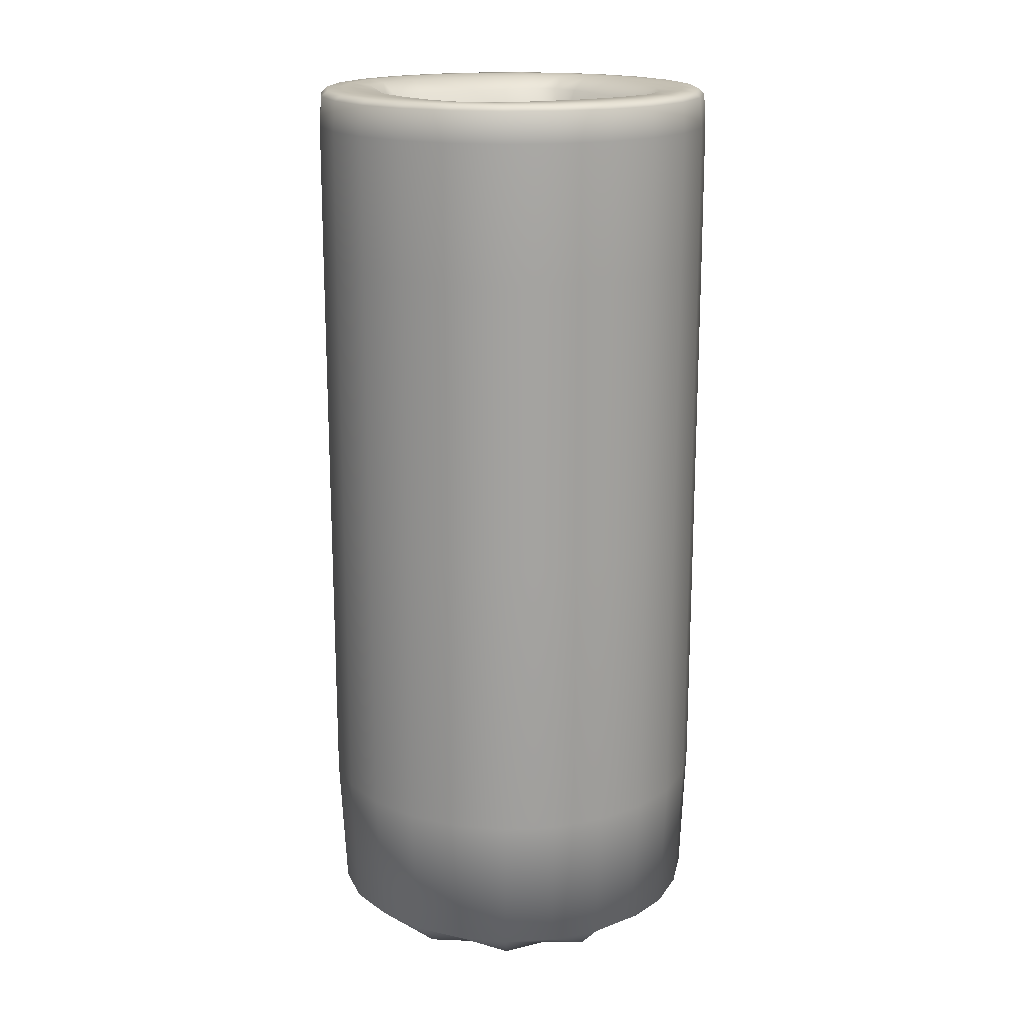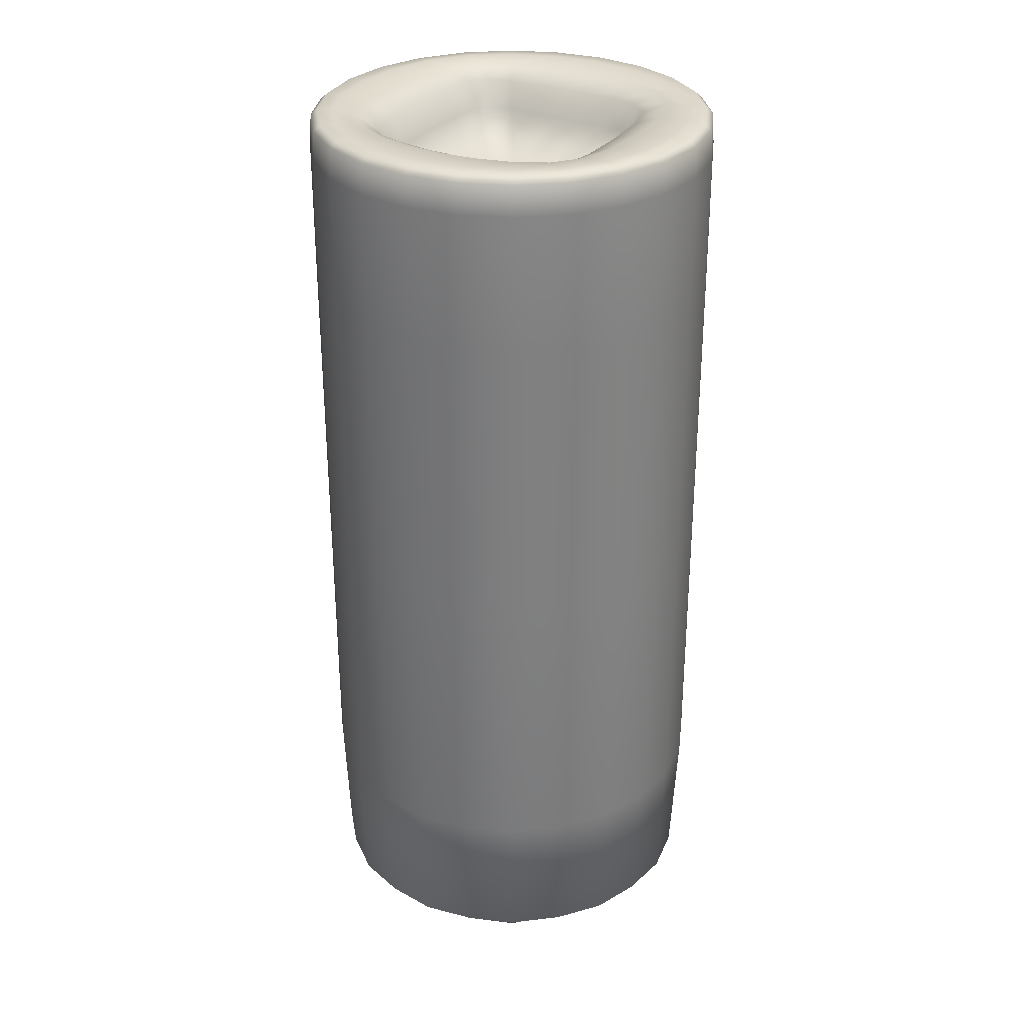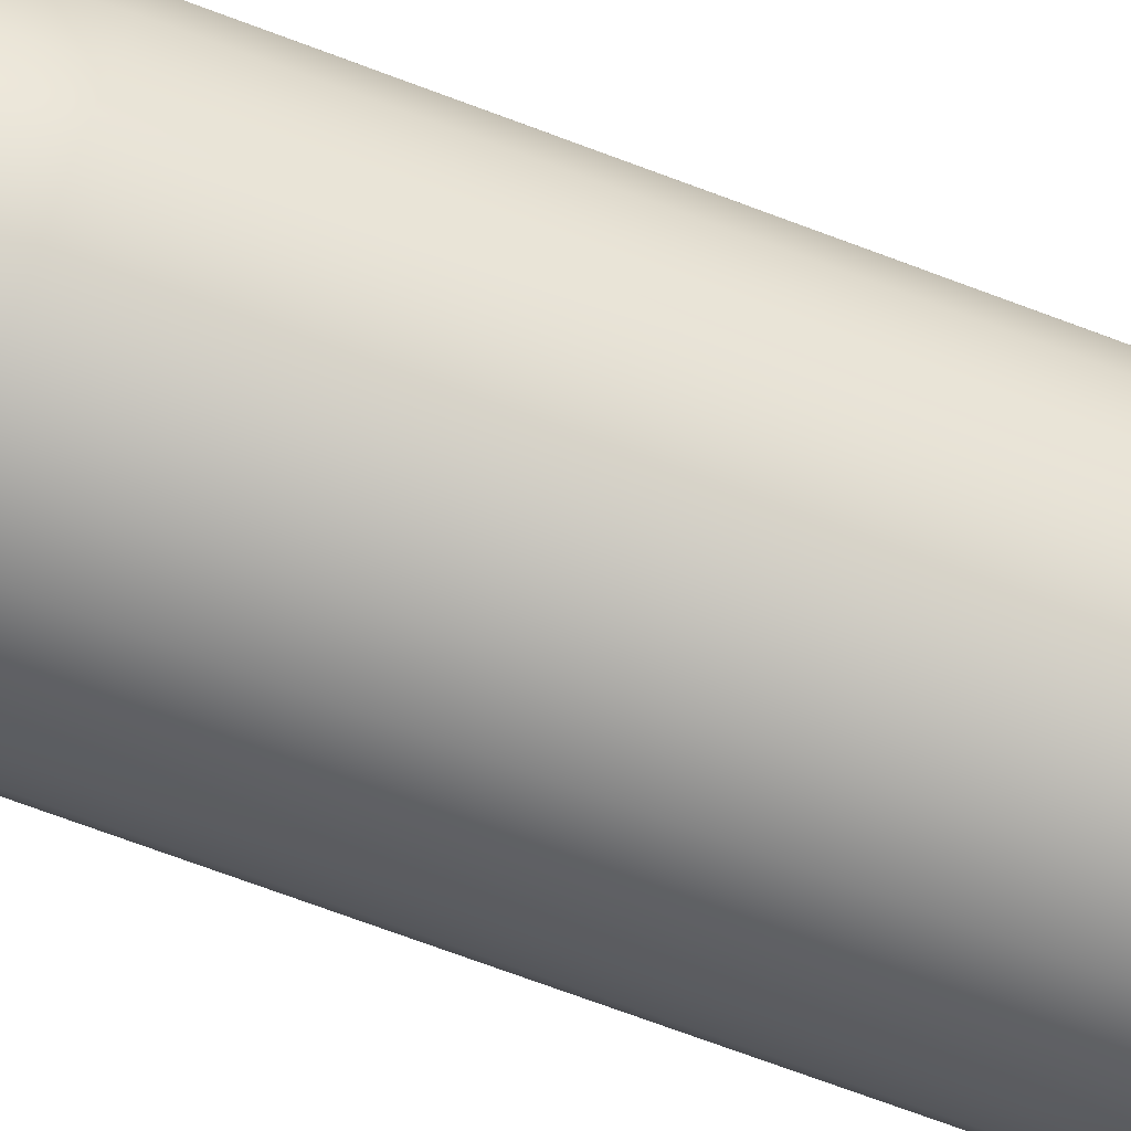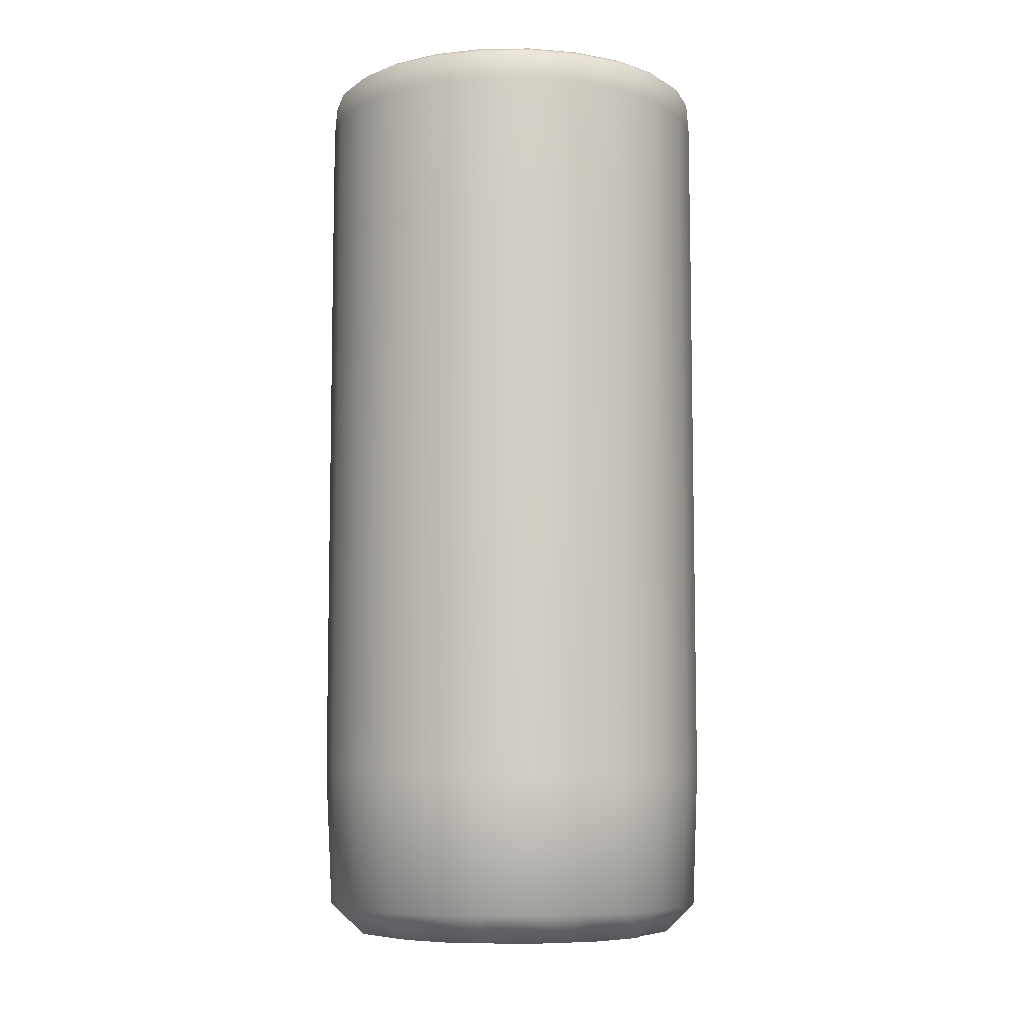
<metadata>
{"format":"obj","ext":"obj","renderer":"f3d","projection":"perspective","resolution":1024,"background":"white","views":[{"elev":17.6,"azim":-117.9,"up":"+Y"},{"elev":30.4,"azim":29.3,"up":"+Y"},{"elev":-76.1,"azim":69.9,"up":"+Z"},{"elev":-7.6,"azim":69.6,"up":"+Y"}]}
</metadata>
<code>
o Cube.005
v 0.3066 -1.03 -9.725
v 0.3038 0.9173 -9.611
v 0.4858 -1.03 -9.677
v 0.4308 0.9173 -9.604
v 0.6171 -1.03 -9.546
v 0.5259 0.9173 -9.554
v 0.6651 -1.03 -9.367
v 0.5486 0.9173 -9.367
v 0.6171 -1.03 -9.187
v 0.5287 0.9173 -9.179
v 0.4858 -1.03 -9.056
v 0.442 0.9173 -9.129
v 0.3066 -1.03 -9.008
v 0.3094 0.9173 -9.122
v 0.1274 -1.03 -9.056
v 0.1824 0.9173 -9.129
v -0.003815 -1.03 -9.187
v 0.08735 0.9173 -9.179
v -0.05184 -1.03 -9.367
v 0.0646 0.9173 -9.367
v -0.003815 -1.03 -9.546
v 0.08457 0.9173 -9.554
v 0.1274 -1.03 -9.677
v 0.1713 0.9173 -9.604
v 0.3066 0.5751 -9.801
v 0.5237 0.5751 -9.743
v 0.6827 0.5751 -9.584
v 0.7408 0.5751 -9.367
v 0.6827 0.5751 -9.149
v 0.5237 0.5751 -8.991
v 0.3066 0.5751 -8.932
v 0.08951 0.5751 -8.991
v -0.06942 0.5751 -9.149
v -0.1276 0.5751 -9.367
v -0.06942 0.5751 -9.584
v 0.08951 0.5751 -9.743
v 0.5237 -0.6718 -9.743
v 0.6827 -0.6718 -9.584
v 0.7408 -0.6718 -9.367
v 0.6827 -0.6718 -9.149
v 0.5237 -0.6718 -8.991
v 0.3066 -0.6718 -8.932
v 0.08951 -0.6718 -8.991
v -0.06942 -0.6718 -9.149
v -0.1276 -0.6718 -9.367
v -0.06942 -0.6718 -9.584
v 0.08951 -0.6718 -9.743
v 0.3066 -0.6718 -9.801
v 0.521 0.933 -9.738
v 0.3066 0.933 -9.795
v 0.678 0.933 -9.581
v 0.7354 0.933 -9.367
v 0.678 0.933 -9.152
v 0.521 0.933 -8.995
v 0.3066 0.933 -8.938
v 0.09223 0.933 -8.995
v -0.06472 0.933 -9.152
v -0.1222 0.933 -9.367
v -0.06472 0.933 -9.581
v 0.09223 0.933 -9.738
v 0.4948 0.9464 -9.697
v 0.3061 0.9464 -9.742
v 0.6334 0.9464 -9.567
v 0.6818 0.9464 -9.367
v 0.634 0.9464 -9.166
v 0.4971 0.9464 -9.036
v 0.3072 0.9464 -8.991
v 0.1184 0.9464 -9.036
v -0.0202 0.9464 -9.166
v -0.06852 0.9464 -9.367
v -0.02075 0.9464 -9.567
v 0.1162 0.9464 -9.697
v 0.397 0.8154 -9.546
v 0.3033 0.8154 -9.544
v 0.4652 0.8154 -9.514
v 0.4817 0.8154 -9.367
v 0.4685 0.8154 -9.219
v 0.4071 0.8154 -9.187
v 0.31 0.8154 -9.189
v 0.2162 0.8154 -9.187
v 0.1481 0.8154 -9.219
v 0.1315 0.8154 -9.367
v 0.1447 0.8154 -9.514
v 0.2062 0.8154 -9.546
v 0.3886 -1.036 -9.673
v 0.4176 0.933 -9.781
v 0.3066 0.8683 -9.8
v 0.5177 -0.9682 -9.732
v 0.5307 -1.036 -9.591
v 0.6098 0.933 -9.67
v 0.6722 -0.9682 -9.578
v 0.6127 -1.036 -9.449
v 0.7207 0.933 -9.478
v 0.7288 -0.9682 -9.367
v 0.6127 -1.036 -9.285
v 0.7207 0.933 -9.256
v 0.6722 -0.9682 -9.156
v 0.5307 -1.036 -9.143
v 0.6098 0.933 -9.063
v 0.5177 -0.9682 -9.001
v 0.3886 -1.036 -9.06
v 0.4176 0.933 -8.953
v 0.3066 -0.9682 -8.944
v 0.2246 -1.036 -9.06
v 0.1957 0.933 -8.953
v 0.09555 -0.9682 -9.001
v 0.08254 -1.036 -9.143
v 0.003489 0.933 -9.063
v -0.05897 -0.9682 -9.156
v 0.000519 -1.036 -9.285
v -0.1075 0.933 -9.256
v -0.1155 -0.9682 -9.367
v 0.000519 -1.036 -9.449
v -0.1075 0.933 -9.478
v -0.05897 -0.9682 -9.578
v 0.08254 -1.036 -9.591
v 0.003489 0.933 -9.67
v 0.09555 -0.9682 -9.732
v 0.2246 -1.036 -9.673
v 0.1957 0.933 -9.781
v 0.3066 -0.04758 -9.801
v 0.5234 0.8683 -9.742
v 0.6821 0.8683 -9.583
v 0.7402 0.8683 -9.367
v 0.6821 0.8683 -9.15
v 0.5234 0.8683 -8.991
v 0.3066 0.8683 -8.933
v 0.08985 0.8683 -8.991
v -0.06883 0.8683 -9.15
v -0.1269 0.8683 -9.367
v -0.06883 0.8683 -9.583
v 0.08985 0.8683 -9.742
v 0.1943 0.5751 -9.786
v -0.000349 0.5751 -9.674
v -0.1127 0.5751 -9.479
v -0.1127 0.5751 -9.254
v -0.000349 0.5751 -9.06
v 0.1943 0.5751 -8.947
v 0.419 0.5751 -8.947
v 0.6136 0.5751 -9.06
v 0.7259 0.5751 -9.254
v 0.7259 0.5751 -9.479
v 0.6136 0.5751 -9.674
v 0.419 0.5751 -9.786
v 0.5237 -0.04758 -9.743
v 0.6827 -0.04758 -9.584
v 0.7408 -0.04758 -9.367
v 0.6827 -0.04758 -9.149
v 0.5237 -0.04758 -8.991
v 0.3066 -0.04758 -8.932
v 0.08951 -0.04758 -8.991
v -0.06942 -0.04758 -9.149
v -0.1276 -0.04758 -9.367
v -0.06942 -0.04758 -9.584
v 0.08951 -0.04758 -9.743
v 0.3066 -0.9682 -9.789
v 0.419 -0.6718 -9.786
v 0.6136 -0.6718 -9.674
v 0.7259 -0.6718 -9.479
v 0.7259 -0.6718 -9.254
v 0.6136 -0.6718 -9.06
v 0.419 -0.6718 -8.947
v 0.1943 -0.6718 -8.947
v -0.000349 -0.6718 -9.06
v -0.1127 -0.6718 -9.254
v -0.1127 -0.6718 -9.479
v -0.000349 -0.6718 -9.674
v 0.1943 -0.6718 -9.786
v 0.4038 0.9464 -9.731
v 0.5734 0.9464 -9.643
v 0.6698 0.9464 -9.472
v 0.6698 0.9464 -9.261
v 0.575 0.9464 -9.09
v 0.4054 0.9464 -9.003
v 0.2095 0.9464 -9.003
v 0.03981 0.9464 -9.09
v -0.05652 0.9464 -9.261
v -0.05659 0.9464 -9.472
v 0.03821 0.9464 -9.643
v 0.2078 0.9464 -9.731
v 0.3065 0.9447 -9.781
v 0.5137 0.9447 -9.726
v 0.6653 0.9447 -9.575
v 0.7206 0.9447 -9.367
v 0.6654 0.9447 -9.158
v 0.5139 0.9447 -9.007
v 0.3067 0.9447 -8.953
v 0.09957 0.9447 -9.007
v -0.0521 0.9447 -9.158
v -0.1073 0.9447 -9.367
v -0.05217 0.9447 -9.575
v 0.09929 0.9447 -9.726
v 0.3696 0.9173 -9.609
v 0.4857 0.9173 -9.592
v 0.5446 0.9173 -9.473
v 0.545 0.9173 -9.26
v 0.4937 0.9173 -9.141
v 0.3779 0.9173 -9.124
v 0.2437 0.9173 -9.124
v 0.1275 0.9173 -9.141
v 0.06861 0.9173 -9.26
v 0.06827 0.9173 -9.473
v 0.1195 0.9173 -9.592
v 0.2353 0.9173 -9.609
v 0.3049 0.9427 -9.675
v 0.4618 0.9427 -9.649
v 0.5779 0.9427 -9.56
v 0.6132 0.9427 -9.367
v 0.5796 0.9427 -9.173
v 0.4685 0.9427 -9.084
v 0.3083 0.9427 -9.058
v 0.1514 0.9427 -9.084
v 0.03534 0.9427 -9.173
v 7.2e-05 0.9427 -9.367
v 0.03367 0.9427 -9.56
v 0.1447 0.9427 -9.649
v 0.3466 0.8058 -9.525
v 0.4216 0.8058 -9.521
v 0.4587 0.8058 -9.442
v 0.4594 0.8058 -9.291
v 0.4284 0.8058 -9.212
v 0.354 0.8058 -9.208
v 0.2667 0.8058 -9.208
v 0.1916 0.8058 -9.212
v 0.1545 0.8058 -9.291
v 0.1539 0.8058 -9.442
v 0.1848 0.8058 -9.521
v 0.2593 0.8058 -9.525
v 0.3099 0.8609 -9.155
v 0.1987 0.8609 -9.154
v 0.5152 0.8609 -9.367
v 0.5011 0.8609 -9.187
v 0.1122 0.8609 -9.546
v 0.1862 0.8609 -9.579
v 0.3033 0.8609 -9.578
v 0.4145 0.8609 -9.579
v 0.1155 0.8609 -9.187
v 0.427 0.8609 -9.154
v 0.4978 0.8609 -9.546
v 0.09804 0.8609 -9.367
v 0.4188 0.8683 -9.785
v 0.6131 0.8683 -9.673
v 0.7253 0.8683 -9.479
v 0.7253 0.8683 -9.254
v 0.6131 0.8683 -9.06
v 0.4188 0.8683 -8.948
v 0.1944 0.8683 -8.948
v 0.000131 0.8683 -9.06
v -0.1121 0.8683 -9.254
v -0.1121 0.8683 -9.479
v 0.2528 0.86 -9.157
v 0.00013 0.8683 -9.673
v 0.1944 0.8683 -9.785
v 0.3066 -1.05 -9.367
v 0.1943 -0.04758 -9.786
v -0.000349 -0.04758 -9.674
v -0.1127 -0.04758 -9.479
v -0.1127 -0.04758 -9.254
v -0.000349 -0.04758 -9.06
v 0.1943 -0.04758 -8.947
v 0.419 -0.04758 -8.947
v 0.6136 -0.04758 -9.06
v 0.7259 -0.04758 -9.254
v 0.7259 -0.04758 -9.479
v 0.6136 -0.04758 -9.674
v 0.419 -0.04758 -9.786
v 0.415 -0.9687 -9.771
v 0.6029 -0.9687 -9.663
v 0.7113 -0.9687 -9.475
v 0.7113 -0.9687 -9.258
v 0.6029 -0.9687 -9.07
v 0.415 -0.9687 -8.962
v 0.1982 -0.9687 -8.962
v 0.01038 -0.9687 -9.07
v -0.09805 -0.9687 -9.258
v -0.09805 -0.9687 -9.475
v 0.01038 -0.9687 -9.663
v 0.1982 -0.9687 -9.771
v 0.4137 0.9447 -9.767
v 0.5995 0.9447 -9.661
v 0.7065 0.9447 -9.475
v 0.7065 0.9447 -9.258
v 0.5997 0.9447 -9.073
v 0.4139 0.9447 -8.967
v 0.1995 0.9447 -8.967
v 0.01379 0.9447 -9.073
v -0.09323 0.9447 -9.258
v -0.09324 0.9447 -9.475
v 0.01359 0.9447 -9.661
v 0.1993 0.9447 -9.767
v 0.3861 0.9427 -9.668
v 0.5281 0.9427 -9.616
v 0.6052 0.9427 -9.472
v 0.6054 0.9427 -9.261
v 0.5329 0.9427 -9.117
v 0.3911 0.9427 -9.065
v 0.2271 0.9427 -9.065
v 0.0851 0.9427 -9.117
v 0.008013 0.9427 -9.261
v 0.007804 0.9427 -9.472
v 0.08029 0.9427 -9.616
v 0.2221 0.9427 -9.668
v 0.3066 0.7791 -9.367
v 0.5116 0.86 -9.264
v 0.1424 0.86 -9.574
v 0.3605 0.86 -9.577
v 0.1514 0.86 -9.159
v 0.4709 0.86 -9.159
v 0.2433 0.86 -9.577
v 0.4618 0.86 -9.574
v 0.1021 0.86 -9.264
v 0.37 0.86 -9.157
v 0.5112 0.86 -9.47
v 0.1017 0.86 -9.47
f 25 87 241 144
f 87 50 86 241
f 241 86 49 122
f 144 241 122 26
f 26 122 242 143
f 122 49 90 242
f 242 90 51 123
f 143 242 123 27
f 27 123 243 142
f 123 51 93 243
f 243 93 52 124
f 142 243 124 28
f 28 124 244 141
f 124 52 96 244
f 244 96 53 125
f 141 244 125 29
f 29 125 245 140
f 125 53 99 245
f 245 99 54 126
f 140 245 126 30
f 30 126 246 139
f 126 54 102 246
f 246 102 55 127
f 139 246 127 31
f 31 127 247 138
f 127 55 105 247
f 247 105 56 128
f 138 247 128 32
f 32 128 248 137
f 128 56 108 248
f 248 108 57 129
f 137 248 129 33
f 33 129 249 136
f 129 57 111 249
f 249 111 58 130
f 136 249 130 34
f 34 130 250 135
f 130 58 114 250
f 250 114 59 131
f 135 250 131 35
f 16 199 251 230
f 199 14 229 251
f 251 229 79 223
f 230 251 223 80
f 35 131 252 134
f 131 59 117 252
f 252 117 60 132
f 134 252 132 36
f 36 132 253 133
f 132 60 120 253
f 253 120 50 87
f 133 253 87 25
f 1 85 254 119
f 3 89 254 85
f 5 92 254 89
f 7 95 254 92
f 9 98 254 95
f 11 101 254 98
f 13 104 254 101
f 15 107 254 104
f 17 110 254 107
f 19 113 254 110
f 21 116 254 113
f 23 119 254 116
f 47 155 255 168
f 155 36 133 255
f 255 133 25 121
f 168 255 121 48
f 46 154 256 167
f 154 35 134 256
f 256 134 36 155
f 167 256 155 47
f 45 153 257 166
f 153 34 135 257
f 257 135 35 154
f 166 257 154 46
f 44 152 258 165
f 152 33 136 258
f 258 136 34 153
f 165 258 153 45
f 43 151 259 164
f 151 32 137 259
f 259 137 33 152
f 164 259 152 44
f 42 150 260 163
f 150 31 138 260
f 260 138 32 151
f 163 260 151 43
f 41 149 261 162
f 149 30 139 261
f 261 139 31 150
f 162 261 150 42
f 40 148 262 161
f 148 29 140 262
f 262 140 30 149
f 161 262 149 41
f 39 147 263 160
f 147 28 141 263
f 263 141 29 148
f 160 263 148 40
f 38 146 264 159
f 146 27 142 264
f 264 142 28 147
f 159 264 147 39
f 37 145 265 158
f 145 26 143 265
f 265 143 27 146
f 158 265 146 38
f 48 121 266 157
f 121 25 144 266
f 266 144 26 145
f 157 266 145 37
f 1 156 267 85
f 156 48 157 267
f 267 157 37 88
f 85 267 88 3
f 3 88 268 89
f 88 37 158 268
f 268 158 38 91
f 89 268 91 5
f 5 91 269 92
f 91 38 159 269
f 269 159 39 94
f 92 269 94 7
f 7 94 270 95
f 94 39 160 270
f 270 160 40 97
f 95 270 97 9
f 9 97 271 98
f 97 40 161 271
f 271 161 41 100
f 98 271 100 11
f 11 100 272 101
f 100 41 162 272
f 272 162 42 103
f 101 272 103 13
f 13 103 273 104
f 103 42 163 273
f 273 163 43 106
f 104 273 106 15
f 15 106 274 107
f 106 43 164 274
f 274 164 44 109
f 107 274 109 17
f 17 109 275 110
f 109 44 165 275
f 275 165 45 112
f 110 275 112 19
f 19 112 276 113
f 112 45 166 276
f 276 166 46 115
f 113 276 115 21
f 21 115 277 116
f 115 46 167 277
f 277 167 47 118
f 116 277 118 23
f 23 118 278 119
f 118 47 168 278
f 278 168 48 156
f 119 278 156 1
f 62 169 279 181
f 169 61 182 279
f 279 182 49 86
f 181 279 86 50
f 61 170 280 182
f 170 63 183 280
f 280 183 51 90
f 182 280 90 49
f 63 171 281 183
f 171 64 184 281
f 281 184 52 93
f 183 281 93 51
f 64 172 282 184
f 172 65 185 282
f 282 185 53 96
f 184 282 96 52
f 65 173 283 185
f 173 66 186 283
f 283 186 54 99
f 185 283 99 53
f 66 174 284 186
f 174 67 187 284
f 284 187 55 102
f 186 284 102 54
f 67 175 285 187
f 175 68 188 285
f 285 188 56 105
f 187 285 105 55
f 68 176 286 188
f 176 69 189 286
f 286 189 57 108
f 188 286 108 56
f 69 177 287 189
f 177 70 190 287
f 287 190 58 111
f 189 287 111 57
f 70 178 288 190
f 178 71 191 288
f 288 191 59 114
f 190 288 114 58
f 71 179 289 191
f 179 72 192 289
f 289 192 60 117
f 191 289 117 59
f 72 180 290 192
f 180 62 181 290
f 290 181 50 120
f 192 290 120 60
f 2 193 291 205
f 193 4 206 291
f 291 206 61 169
f 205 291 169 62
f 4 194 292 206
f 194 6 207 292
f 292 207 63 170
f 206 292 170 61
f 6 195 293 207
f 195 8 208 293
f 293 208 64 171
f 207 293 171 63
f 8 196 294 208
f 196 10 209 294
f 294 209 65 172
f 208 294 172 64
f 10 197 295 209
f 197 12 210 295
f 295 210 66 173
f 209 295 173 65
f 12 198 296 210
f 198 14 211 296
f 296 211 67 174
f 210 296 174 66
f 14 199 297 211
f 199 16 212 297
f 297 212 68 175
f 211 297 175 67
f 16 200 298 212
f 200 18 213 298
f 298 213 69 176
f 212 298 176 68
f 18 201 299 213
f 201 20 214 299
f 299 214 70 177
f 213 299 177 69
f 20 202 300 214
f 202 22 215 300
f 300 215 71 178
f 214 300 178 70
f 22 203 301 215
f 203 24 216 301
f 301 216 72 179
f 215 301 179 71
f 24 204 302 216
f 204 2 205 302
f 302 205 62 180
f 216 302 180 72
f 73 217 303 218
f 74 228 303 217
f 84 227 303 228
f 83 226 303 227
f 82 225 303 226
f 81 224 303 225
f 80 223 303 224
f 79 222 303 223
f 78 221 303 222
f 77 220 303 221
f 76 219 303 220
f 75 218 303 219
f 10 196 304 232
f 196 8 231 304
f 304 231 76 220
f 232 304 220 77
f 24 203 305 234
f 203 22 233 305
f 305 233 83 227
f 234 305 227 84
f 4 193 306 236
f 193 2 235 306
f 306 235 74 217
f 236 306 217 73
f 18 200 307 237
f 200 16 230 307
f 307 230 80 224
f 237 307 224 81
f 12 197 308 238
f 197 10 232 308
f 308 232 77 221
f 238 308 221 78
f 2 204 309 235
f 204 24 234 309
f 309 234 84 228
f 235 309 228 74
f 6 194 310 239
f 194 4 236 310
f 310 236 73 218
f 239 310 218 75
f 20 201 311 240
f 201 18 237 311
f 311 237 81 225
f 240 311 225 82
f 14 198 312 229
f 198 12 238 312
f 312 238 78 222
f 229 312 222 79
f 8 195 313 231
f 195 6 239 313
f 313 239 75 219
f 231 313 219 76
f 22 202 314 233
f 202 20 240 314
f 314 240 82 226
f 233 314 226 83

</code>
